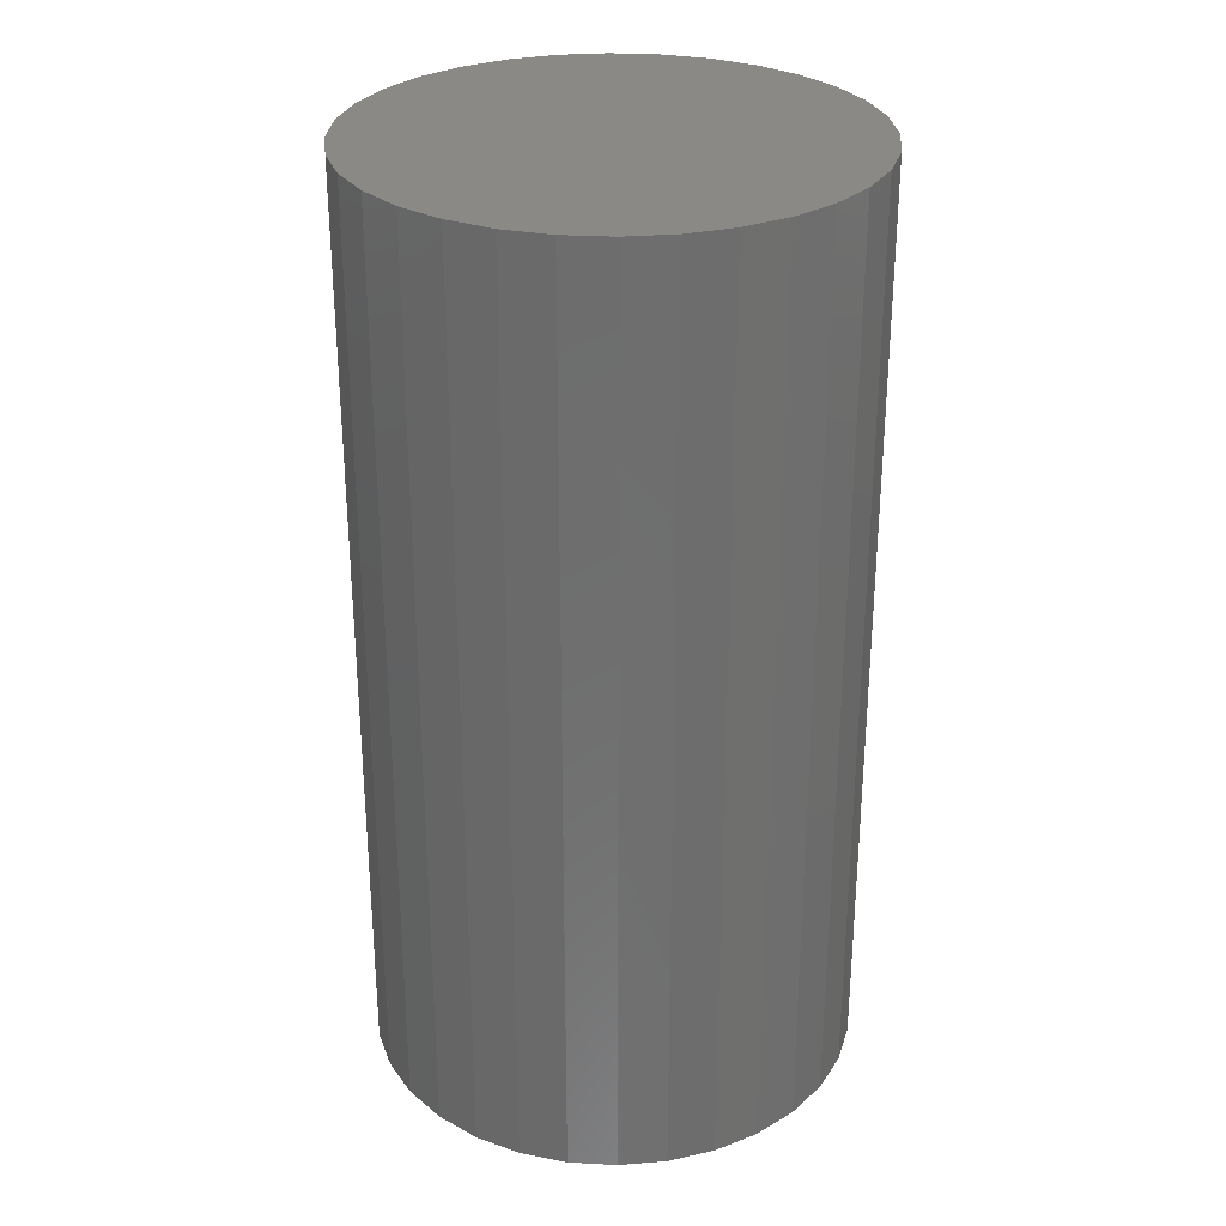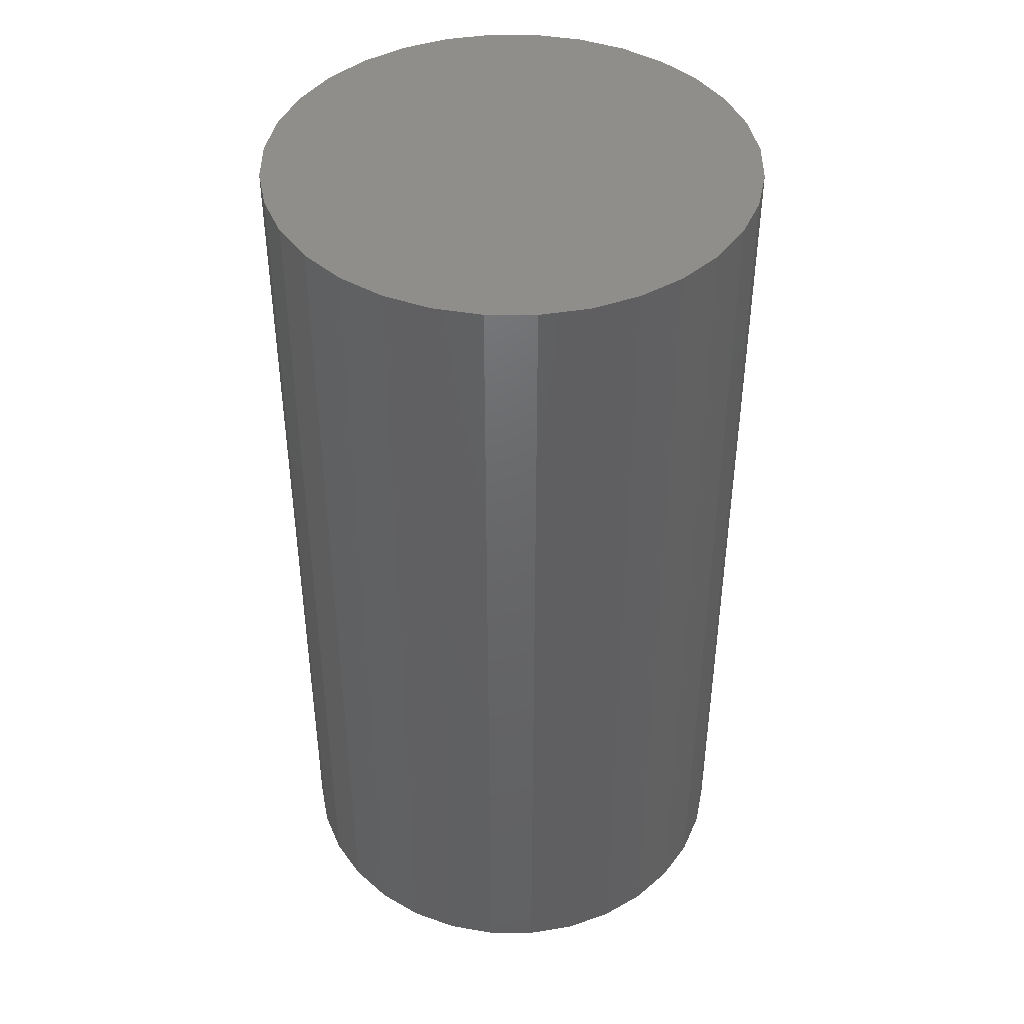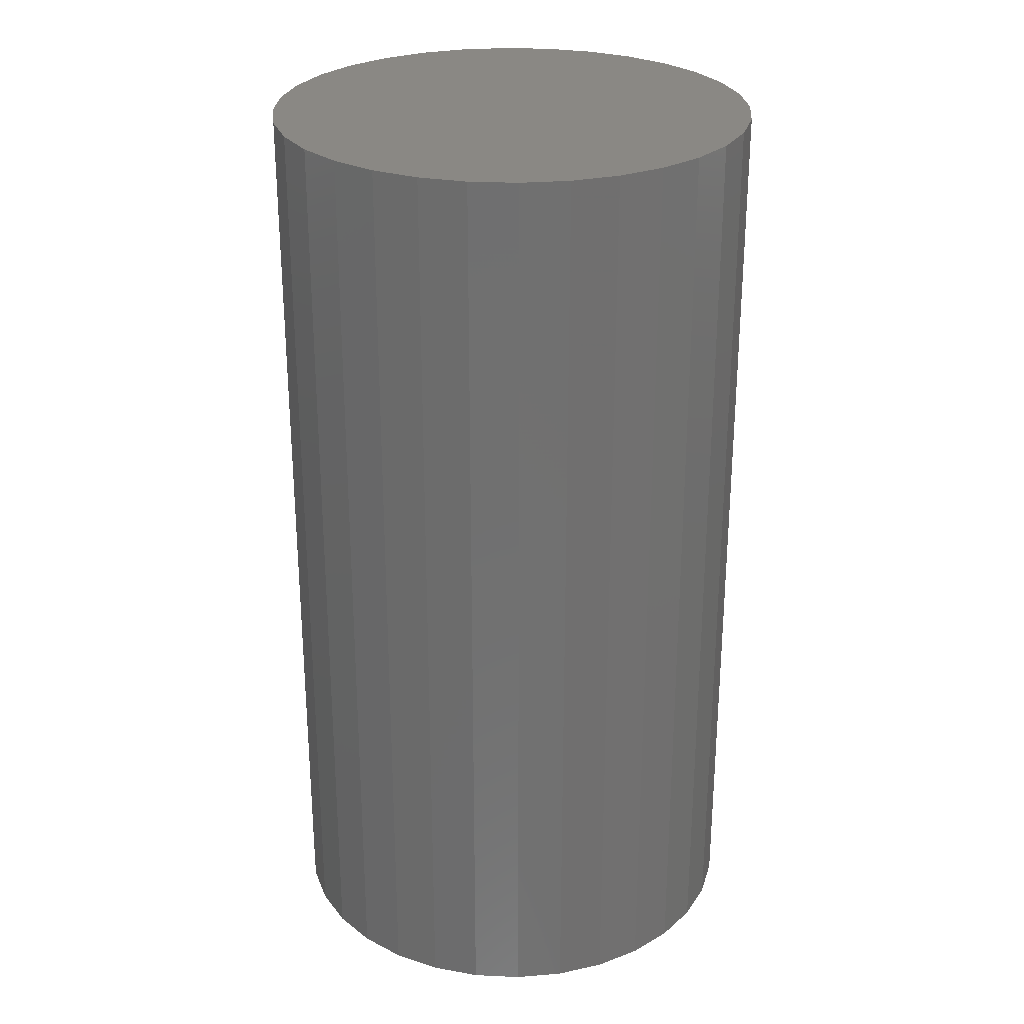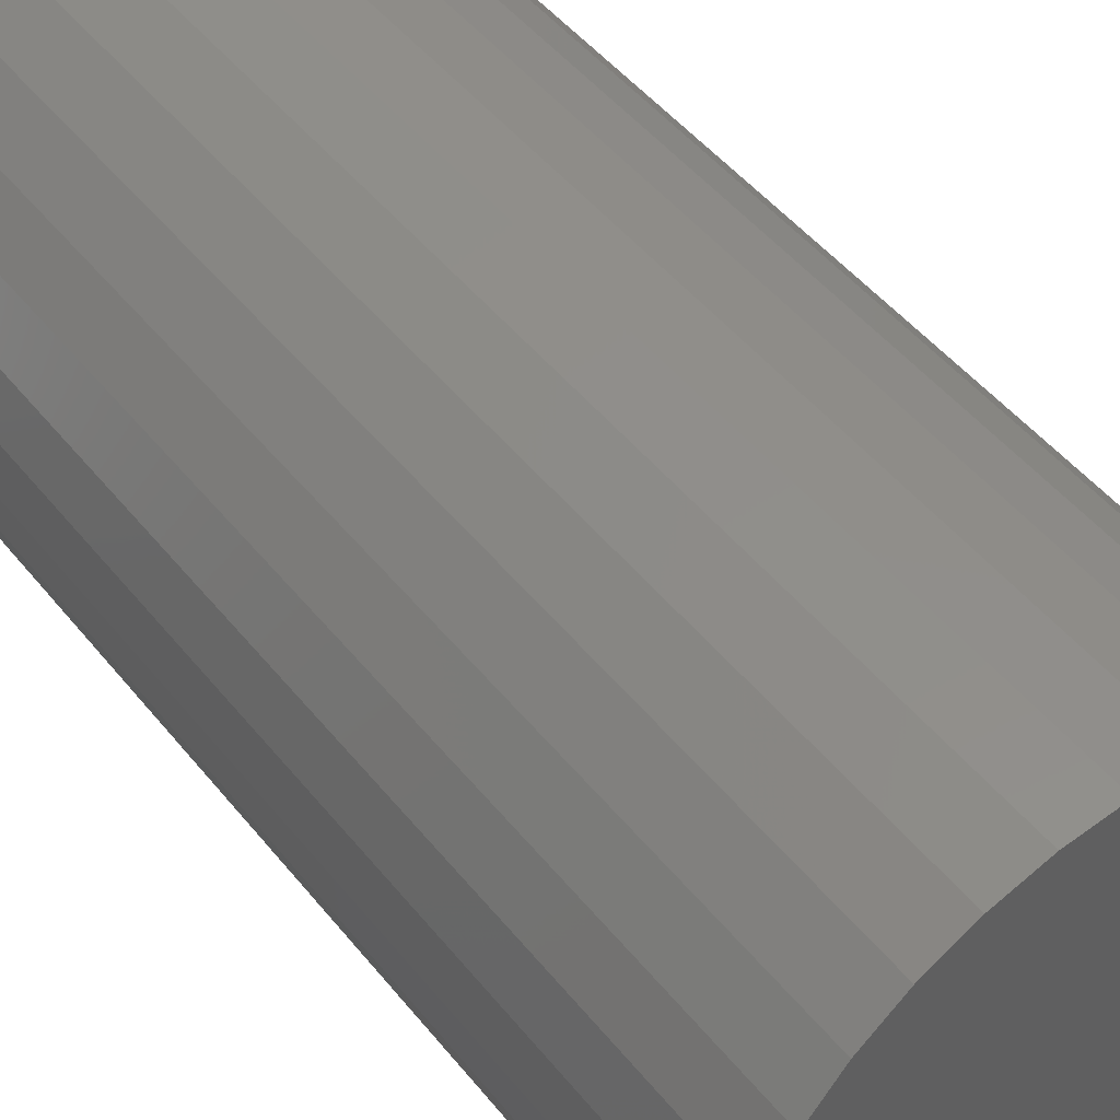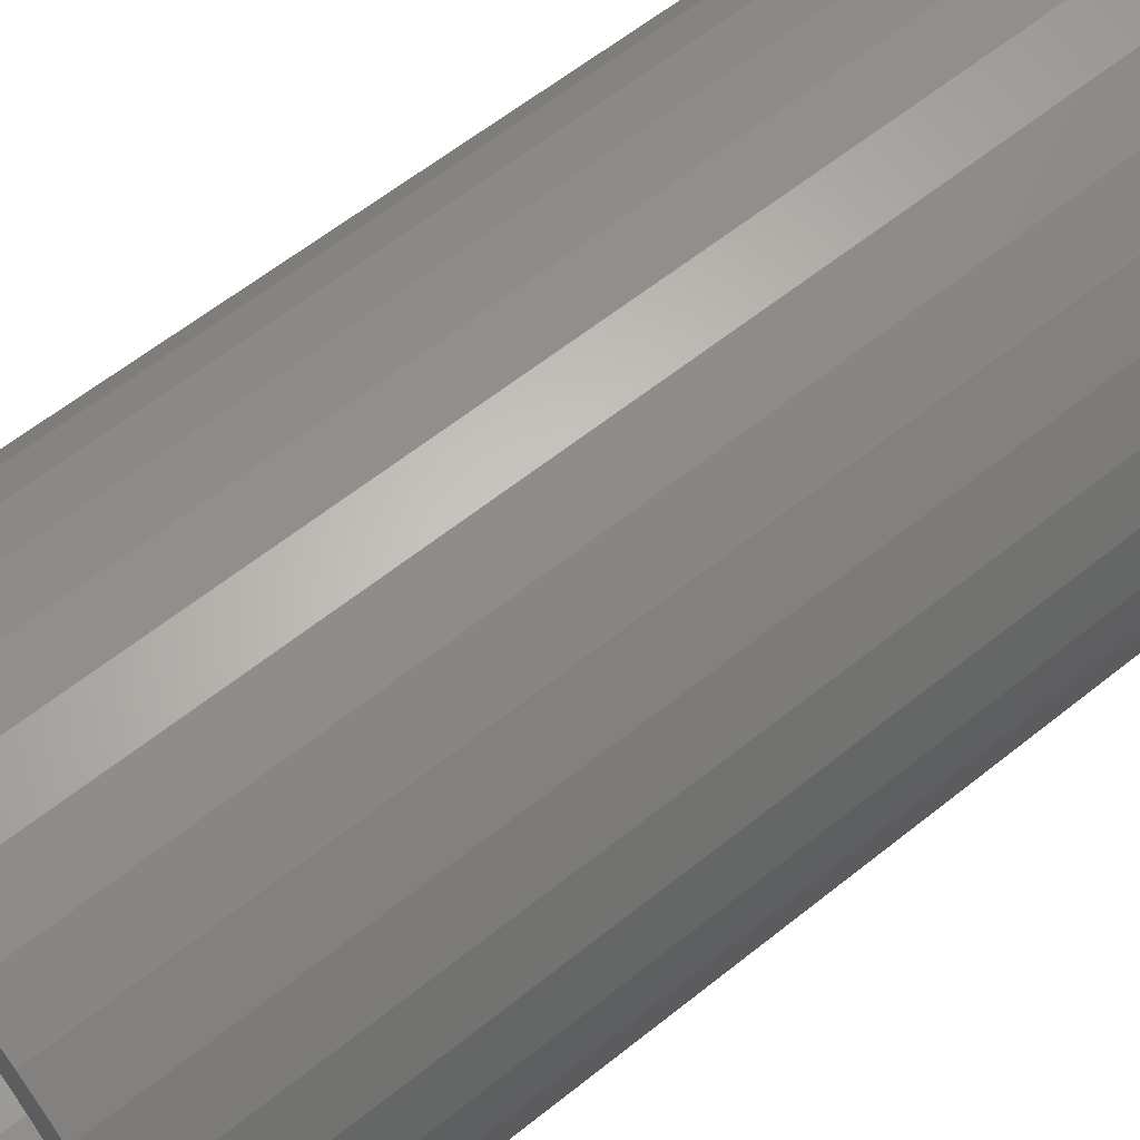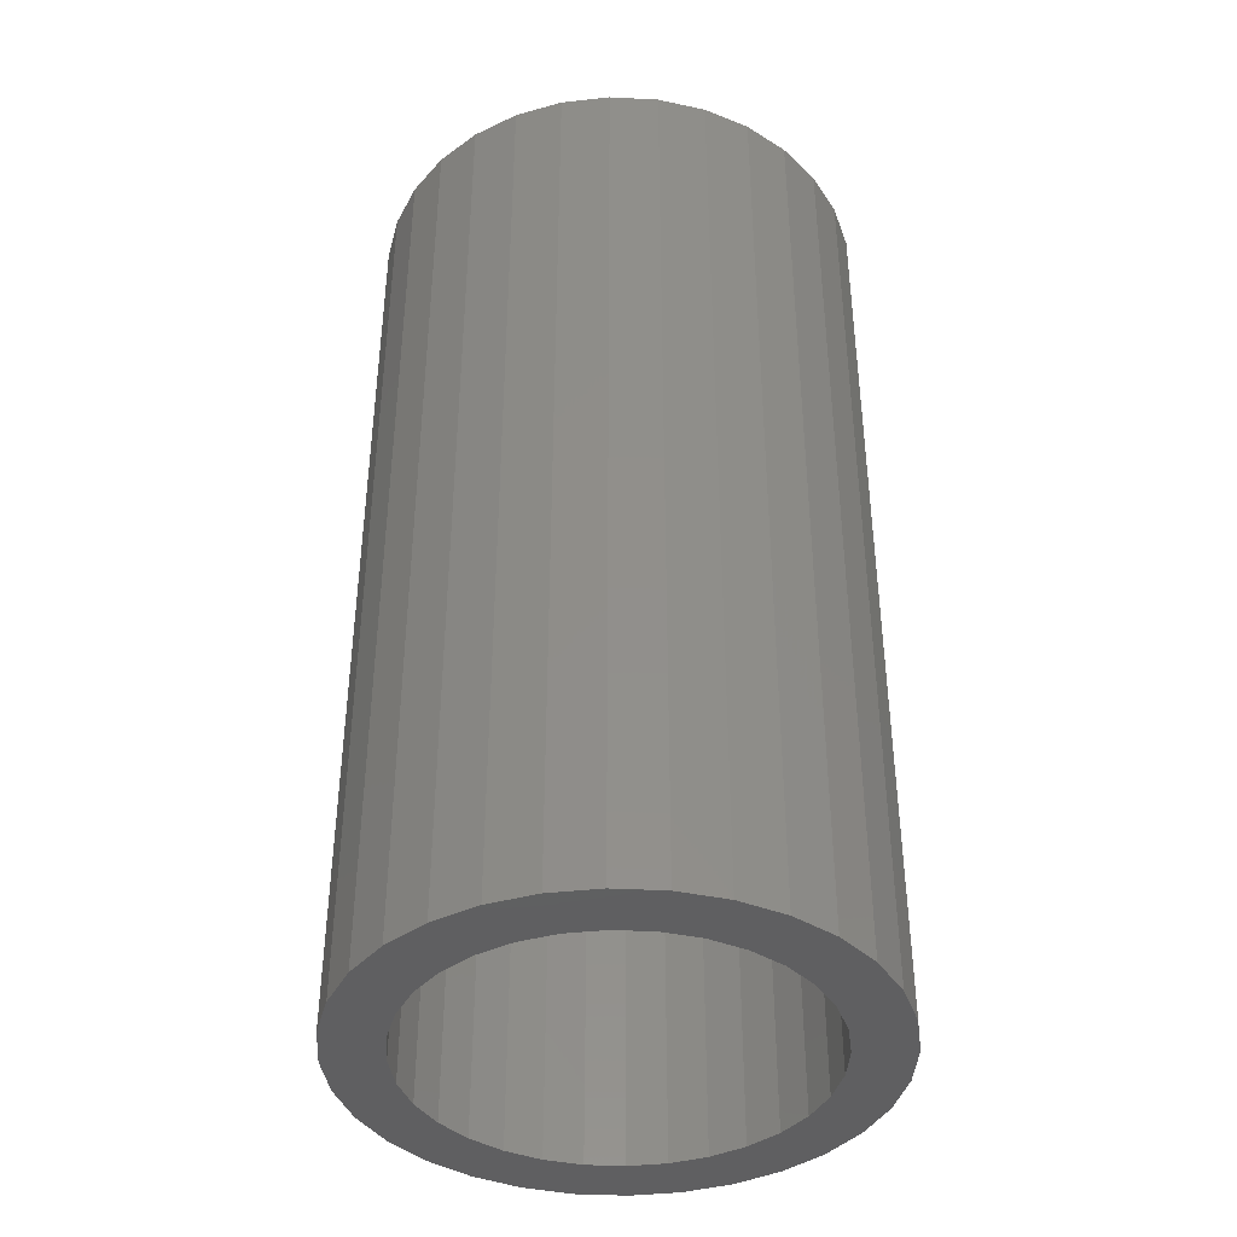
<metadata>
{"format":"stl","ext":"stl","renderer":"f3d","projection":"perspective","resolution":1024,"background":"white","views":[{"elev":29.4,"azim":-68.5,"up":"+Z"},{"elev":43.1,"azim":-27.9,"up":"+Z"},{"elev":27.4,"azim":-24.1,"up":"+Z"},{"elev":48.3,"azim":-36.8,"up":"+Y"},{"elev":60.1,"azim":-129.5,"up":"+Y"},{"elev":-40.2,"azim":-31.7,"up":"+Z"}]}
</metadata>
<code>
# stl→obj: 128 verts, 252 faces
v 0.2767 0.3776 -0.3828
v 0.2196 0.3725 -0.3828
v 0.2351 0.3853 -0.3828
v 0.2618 0.3731 -0.3828
v 0.2482 0.3658 -0.3828
v 0.2068 0.357 -0.3828
v 0.2362 0.3559 -0.3828
v 0.2263 0.344 -0.3828
v 0.1974 0.3392 -0.3828
v 0.2263 0.256 -0.3828
v 0.2362 0.2441 -0.3828
v 0.2068 0.243 -0.3828
v 0.2482 0.2342 -0.3828
v 0.2196 0.2275 -0.3828
v 0.2618 0.2269 -0.3828
v 0.3224 0.3731 -0.3828
v 0.3075 0.3776 -0.3828
v 0.3491 0.3853 -0.3828
v 0.3646 0.3725 -0.3828
v 0.3361 0.3658 -0.3828
v 0.3774 0.357 -0.3828
v 0.348 0.3559 -0.3828
v 0.3579 0.344 -0.3828
v 0.3579 0.256 -0.3828
v 0.3868 0.2608 -0.3828
v 0.3774 0.243 -0.3828
v 0.348 0.2441 -0.3828
v 0.3361 0.2342 -0.3828
v 0.3646 0.2275 -0.3828
v 0.3224 0.2269 -0.3828
v 0.3075 0.2224 -0.3828
v 0.3491 0.2147 -0.3828
v 0.2351 0.2147 -0.3828
v 0.2767 0.2224 -0.3828
v 0.2921 0.2209 -0.3828
v 0.2529 0.2053 -0.3828
v 0.2921 0.3791 -0.3828
v 0.2529 0.3947 -0.3828
v 0.2721 0.4006 -0.3828
v 0.2921 0.4025 -0.3828
v 0.3121 0.4006 -0.3828
v 0.3313 0.3947 -0.3828
v 0.3313 0.2053 -0.3828
v 0.3121 0.1994 -0.3828
v 0.2921 0.1975 -0.3828
v 0.2721 0.1994 -0.3828
v 0.219 0.3303 -0.3828
v 0.2145 0.3154 -0.3828
v 0.1915 0.32 -0.3828
v 0.213 0.3 -0.3828
v 0.1896 0.3 -0.3828
v 0.2145 0.2846 -0.3828
v 0.1915 0.28 -0.3828
v 0.219 0.2697 -0.3828
v 0.1974 0.2608 -0.3828
v 0.3652 0.2697 -0.3828
v 0.3697 0.2846 -0.3828
v 0.3927 0.28 -0.3828
v 0.3712 0.3 -0.3828
v 0.3947 0.3 -0.3828
v 0.3697 0.3154 -0.3828
v 0.3927 0.32 -0.3828
v 0.3652 0.3303 -0.3828
v 0.3868 0.3392 -0.3828
v 0.2767 0.3776 -0.01562
v 0.2618 0.3731 -0.01562
v 0.2482 0.3658 -0.01562
v 0.2362 0.3559 -0.01562
v 0.2263 0.344 -0.01562
v 0.219 0.3303 -0.01562
v 0.2145 0.3154 -0.01562
v 0.213 0.3 -0.01562
v 0.2921 0.3791 -0.01562
v 0.3075 0.3776 -0.01562
v 0.3224 0.3731 -0.01562
v 0.3361 0.3658 -0.01562
v 0.348 0.3559 -0.01562
v 0.3579 0.344 -0.01562
v 0.3652 0.3303 -0.01562
v 0.3697 0.3154 -0.01562
v 0.3712 0.3 -0.01562
v 0.3075 0.2224 -0.01562
v 0.3224 0.2269 -0.01562
v 0.3361 0.2342 -0.01562
v 0.348 0.2441 -0.01562
v 0.3579 0.256 -0.01562
v 0.3652 0.2697 -0.01562
v 0.3697 0.2846 -0.01562
v 0.2921 0.2209 -0.01562
v 0.2767 0.2224 -0.01562
v 0.2618 0.2269 -0.01562
v 0.2482 0.2342 -0.01562
v 0.2362 0.2441 -0.01562
v 0.2263 0.256 -0.01562
v 0.219 0.2697 -0.01562
v 0.2145 0.2846 -0.01562
v 0.1896 0.3 0.007812
v 0.1915 0.32 0.007812
v 0.1974 0.3392 0.007812
v 0.2068 0.357 0.007812
v 0.2196 0.3725 0.007812
v 0.2351 0.3853 0.007812
v 0.2529 0.3947 0.007812
v 0.2721 0.4006 0.007812
v 0.2921 0.4025 0.007812
v 0.3121 0.4006 0.007812
v 0.3313 0.3947 0.007812
v 0.3491 0.3853 0.007812
v 0.3646 0.3725 0.007812
v 0.3774 0.357 0.007812
v 0.3868 0.3392 0.007812
v 0.3927 0.32 0.007812
v 0.3947 0.3 0.007812
v 0.3927 0.28 0.007812
v 0.3868 0.2608 0.007812
v 0.3774 0.243 0.007812
v 0.3646 0.2275 0.007812
v 0.3491 0.2147 0.007812
v 0.3313 0.2053 0.007812
v 0.3121 0.1994 0.007812
v 0.2921 0.1975 0.007812
v 0.2721 0.1994 0.007812
v 0.2529 0.2053 0.007812
v 0.2351 0.2147 0.007812
v 0.2196 0.2275 0.007812
v 0.2068 0.243 0.007812
v 0.1974 0.2608 0.007812
v 0.1915 0.28 0.007812
f 1 2 3
f 4 2 1
f 2 4 5
f 5 6 2
f 7 6 5
f 6 7 8
f 8 9 6
f 10 11 12
f 12 11 13
f 13 14 12
f 15 14 13
f 16 17 18
f 19 16 18
f 20 16 19
f 21 20 19
f 21 22 20
f 23 22 21
f 24 25 26
f 27 24 26
f 28 27 26
f 29 28 26
f 30 28 29
f 31 30 29
f 32 31 29
f 33 14 15
f 33 15 34
f 33 34 35
f 33 35 36
f 37 1 3
f 37 3 38
f 37 38 39
f 37 39 40
f 37 40 41
f 37 41 42
f 37 42 18
f 37 18 17
f 35 31 32
f 35 32 43
f 35 43 44
f 35 44 45
f 35 45 46
f 35 46 36
f 8 47 9
f 9 47 48
f 9 48 49
f 49 48 50
f 49 50 51
f 51 50 52
f 51 52 53
f 53 52 54
f 53 54 55
f 55 54 10
f 55 10 12
f 24 56 25
f 25 56 57
f 25 57 58
f 58 57 59
f 58 59 60
f 60 59 61
f 60 61 62
f 62 61 63
f 62 63 64
f 64 63 23
f 64 23 21
f 37 65 1
f 1 65 66
f 1 66 4
f 4 66 67
f 4 67 5
f 5 67 68
f 5 68 7
f 7 68 69
f 7 69 8
f 8 69 70
f 8 70 47
f 47 70 71
f 47 71 48
f 48 71 72
f 48 72 50
f 65 37 73
f 73 37 17
f 73 17 74
f 74 17 16
f 74 16 75
f 75 16 20
f 75 20 76
f 76 20 22
f 76 22 77
f 77 22 23
f 77 23 78
f 78 23 63
f 78 63 79
f 79 63 61
f 79 61 80
f 80 61 59
f 80 59 81
f 35 82 31
f 31 82 83
f 31 83 30
f 30 83 84
f 30 84 28
f 28 84 85
f 28 85 27
f 27 85 86
f 27 86 24
f 24 86 87
f 24 87 56
f 56 87 88
f 56 88 57
f 57 88 81
f 57 81 59
f 82 35 89
f 89 35 34
f 89 34 90
f 90 34 15
f 90 15 91
f 91 15 13
f 91 13 92
f 92 13 11
f 92 11 93
f 93 11 10
f 93 10 94
f 94 10 54
f 94 54 95
f 95 54 52
f 95 52 96
f 96 52 50
f 96 50 72
f 51 97 49
f 49 97 98
f 49 98 9
f 9 98 99
f 9 99 6
f 6 99 100
f 6 100 2
f 2 100 101
f 2 101 3
f 3 101 102
f 3 102 38
f 38 102 103
f 38 103 39
f 39 103 104
f 39 104 40
f 40 104 105
f 40 105 41
f 41 105 106
f 41 106 42
f 42 106 107
f 42 107 18
f 18 107 108
f 18 108 19
f 19 108 109
f 19 109 21
f 21 109 110
f 21 110 64
f 64 110 111
f 64 111 62
f 62 111 112
f 62 112 60
f 60 112 113
f 60 113 58
f 58 113 114
f 58 114 25
f 25 114 115
f 25 115 26
f 26 115 116
f 26 116 29
f 29 116 117
f 29 117 32
f 32 117 118
f 32 118 43
f 43 118 119
f 43 119 44
f 44 119 120
f 44 120 45
f 45 120 121
f 45 121 46
f 46 121 122
f 46 122 36
f 36 122 123
f 36 123 33
f 33 123 124
f 33 124 14
f 14 124 125
f 14 125 12
f 12 125 126
f 12 126 55
f 55 126 127
f 55 127 53
f 53 127 128
f 53 128 51
f 51 128 97
f 104 106 105
f 106 104 103
f 106 103 107
f 107 103 102
f 107 102 108
f 118 123 119
f 119 123 122
f 119 122 120
f 120 122 121
f 108 102 109
f 109 102 101
f 109 101 110
f 110 101 100
f 110 100 111
f 111 100 99
f 111 99 112
f 112 99 98
f 112 98 113
f 113 98 97
f 113 97 114
f 114 97 128
f 114 128 115
f 115 128 127
f 115 127 116
f 116 127 126
f 116 126 117
f 117 126 125
f 117 125 118
f 118 125 124
f 118 124 123
f 73 74 65
f 66 65 74
f 75 66 74
f 67 66 75
f 76 67 75
f 68 67 76
f 77 68 76
f 84 92 85
f 91 92 84
f 83 91 84
f 90 91 83
f 82 90 83
f 89 90 82
f 92 93 85
f 85 93 94
f 85 94 86
f 86 94 95
f 86 95 87
f 87 95 96
f 87 96 88
f 88 96 72
f 88 72 81
f 81 72 71
f 81 71 80
f 80 71 70
f 80 70 79
f 79 70 69
f 79 69 78
f 78 69 68
f 78 68 77

</code>
